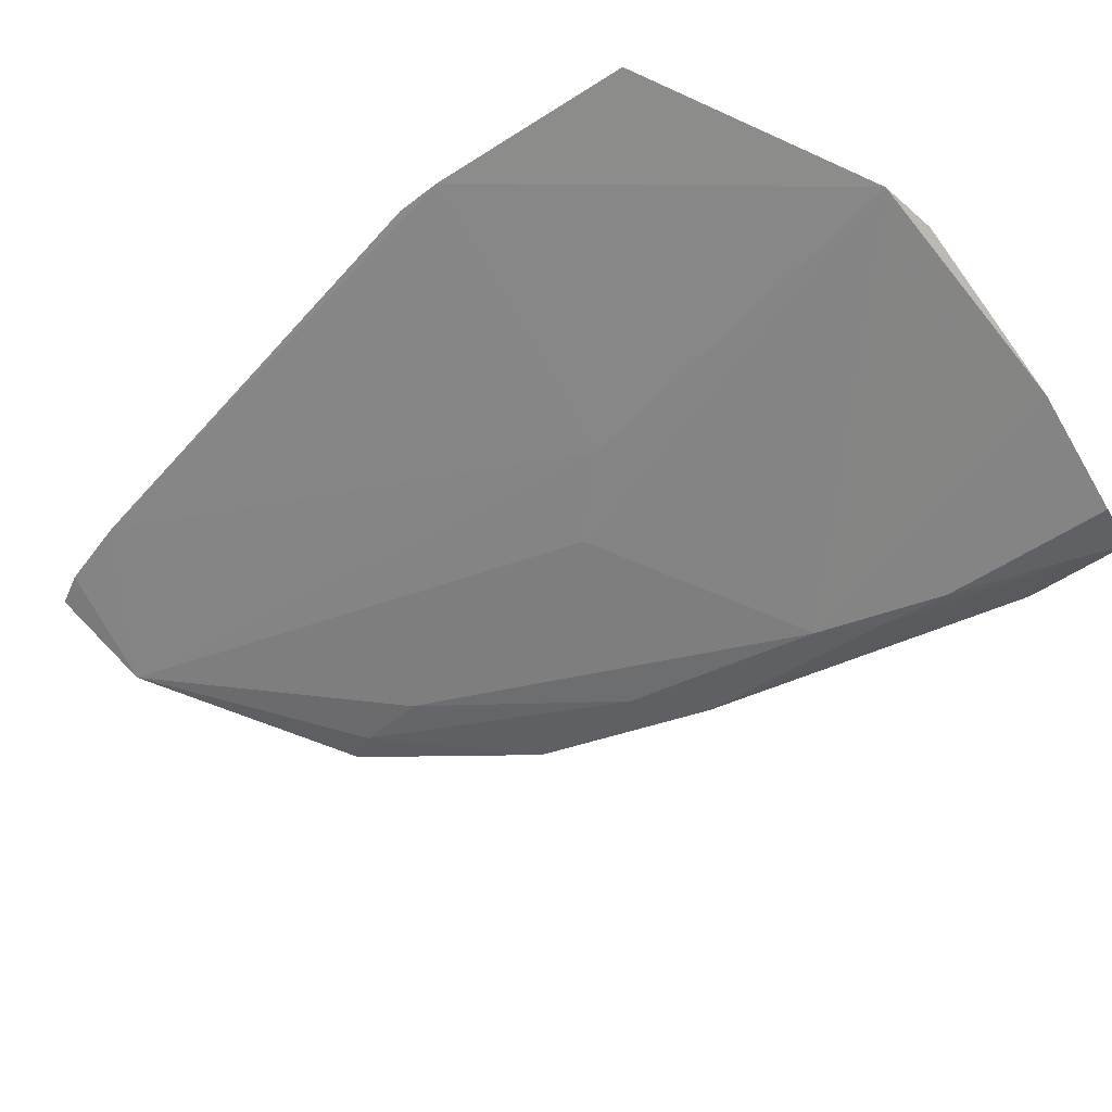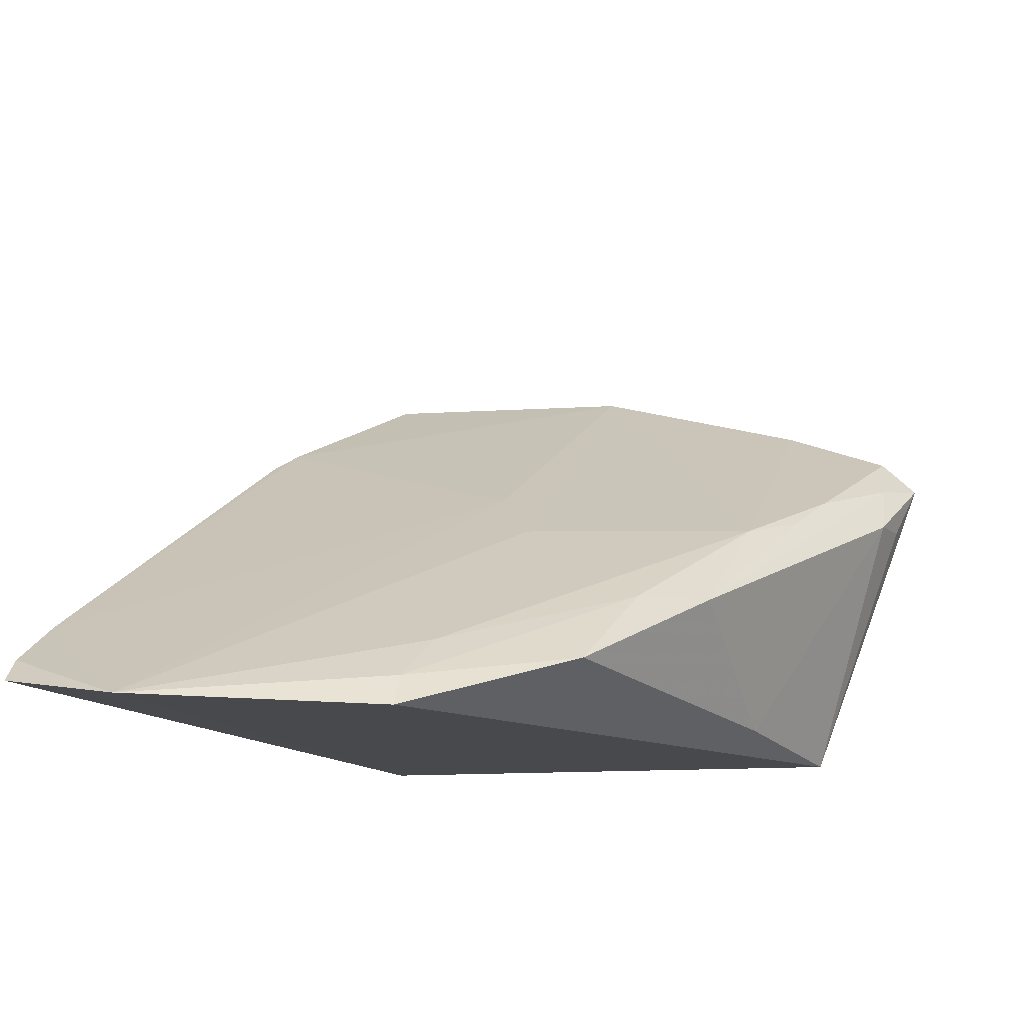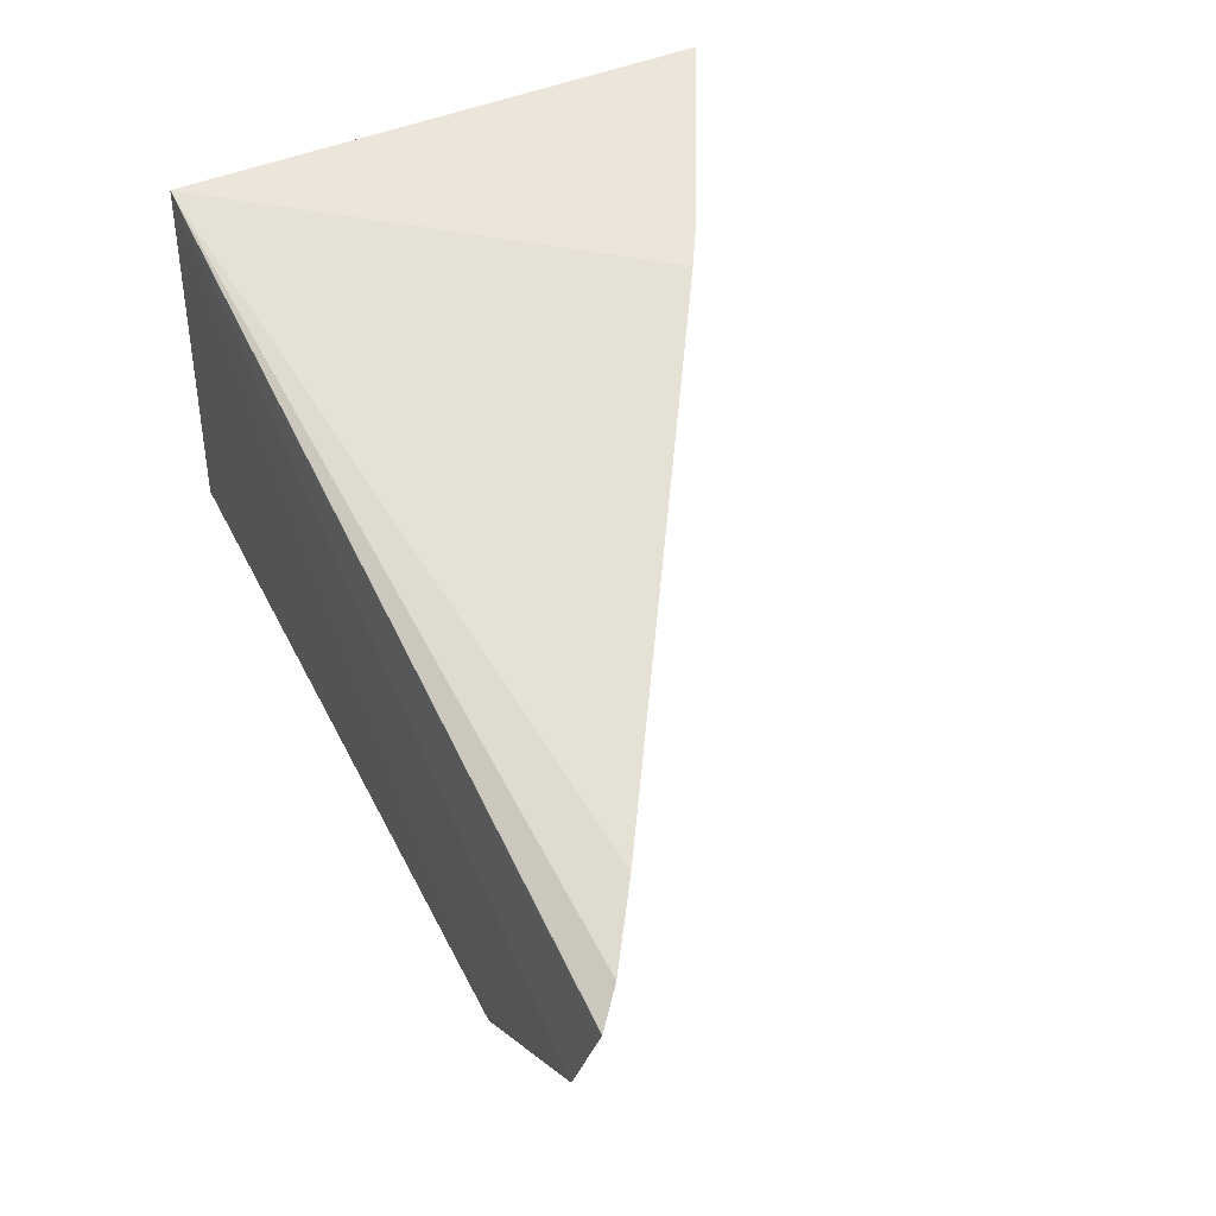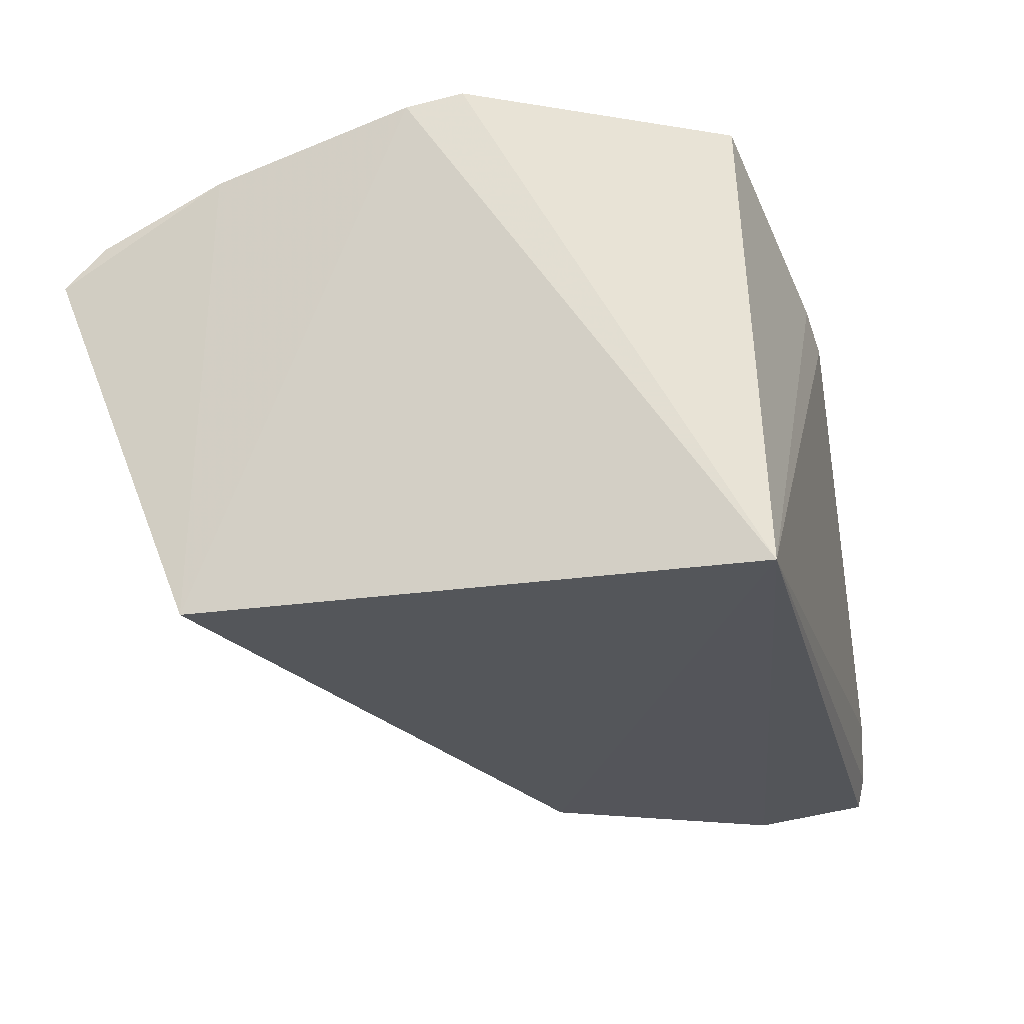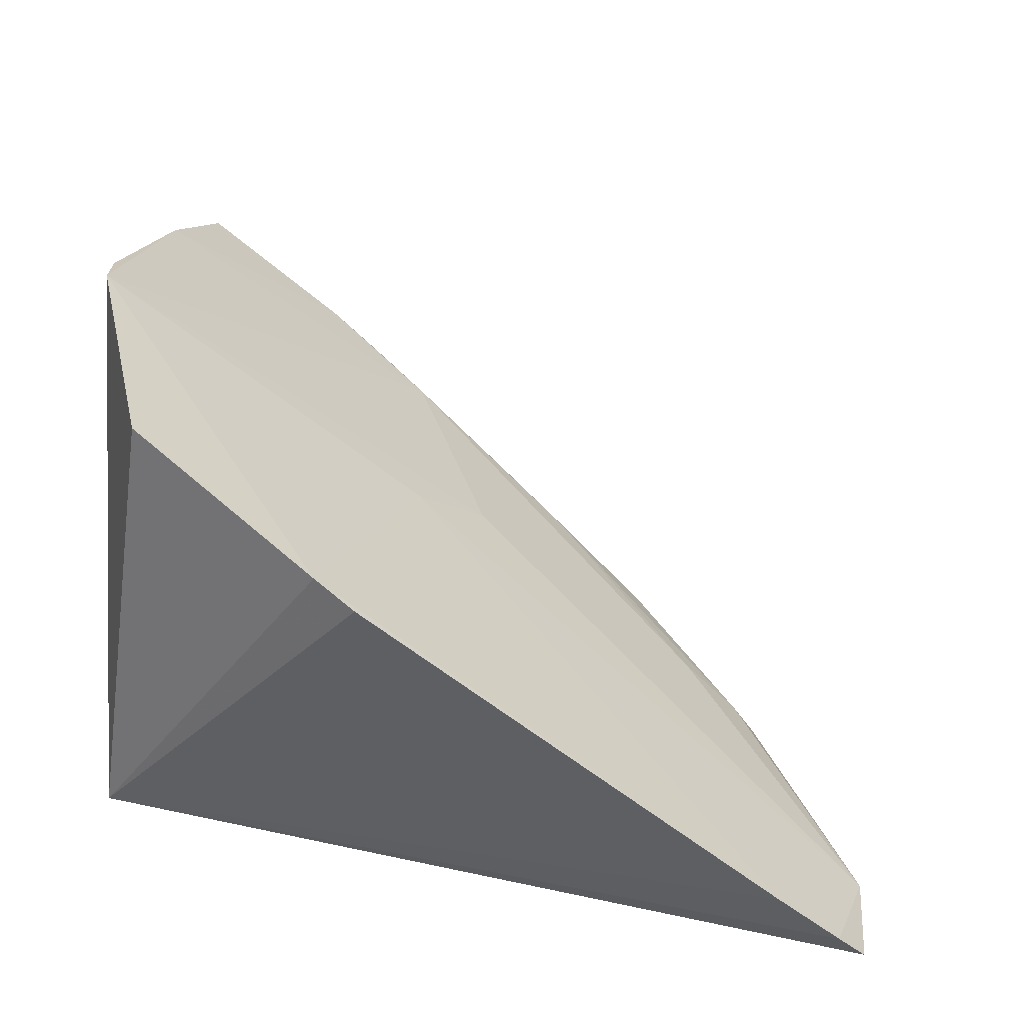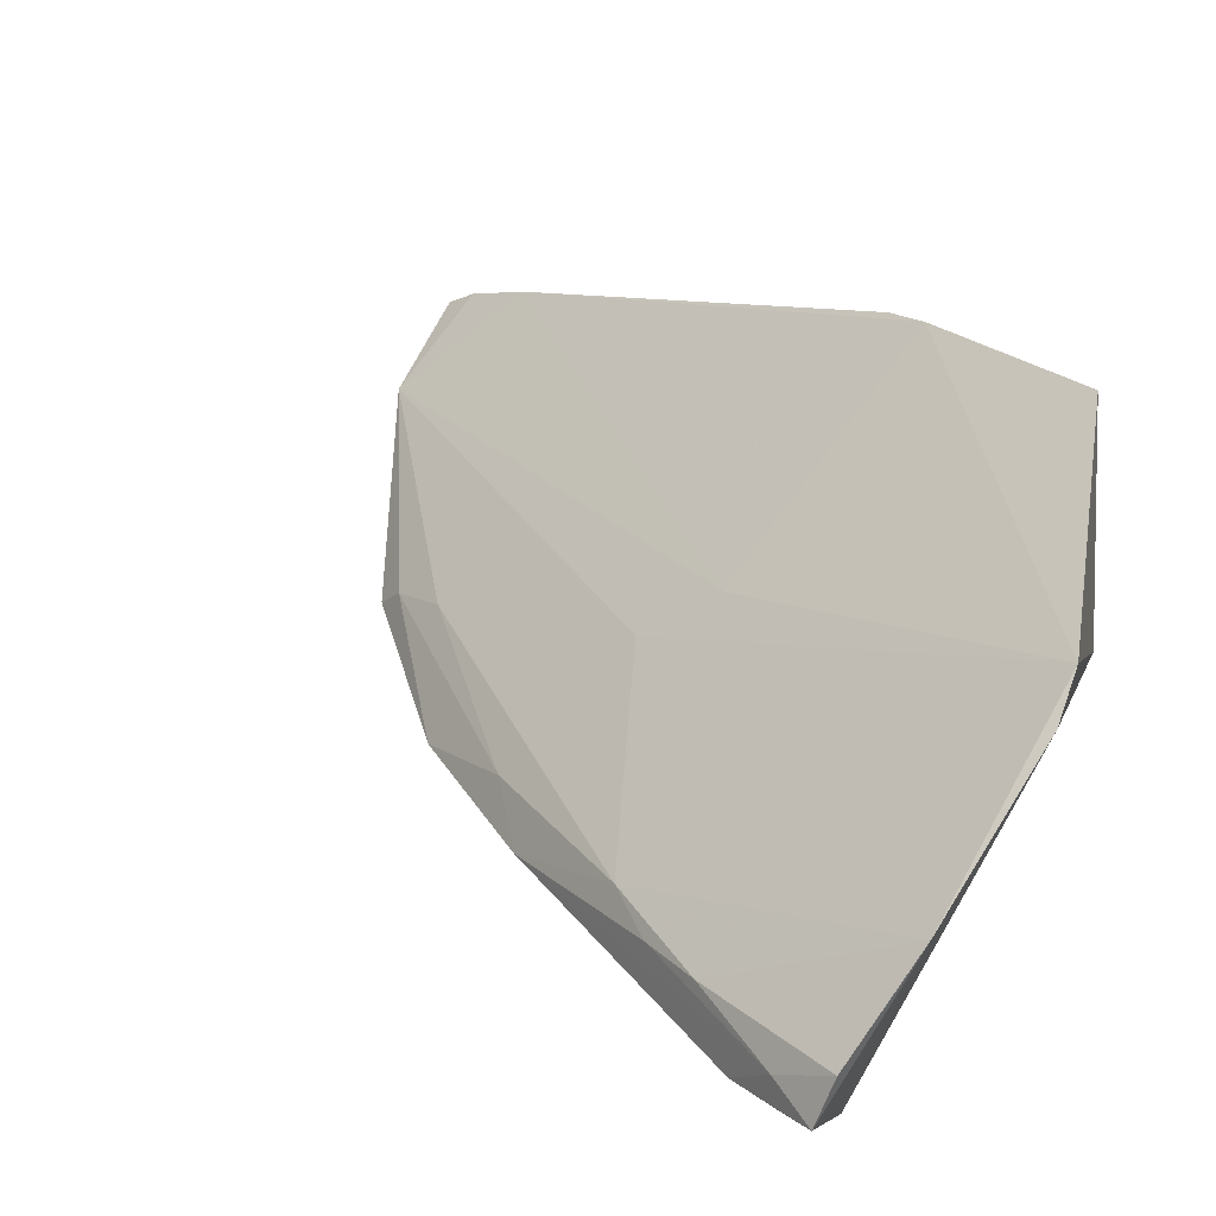
<metadata>
{"format":"obj","ext":"obj","renderer":"f3d","projection":"perspective","resolution":1024,"background":"white","views":[{"elev":79.8,"azim":141.7,"up":"+Y"},{"elev":-17.7,"azim":114.0,"up":"+Y"},{"elev":63.3,"azim":60.4,"up":"+Z"},{"elev":-20.1,"azim":-77.6,"up":"+Y"},{"elev":36.5,"azim":11.7,"up":"+Y"},{"elev":61.7,"azim":-146.2,"up":"+Y"}]}
</metadata>
<code>
v 0.475 -0.1609 -0.1429
v 0.4721 -0.1659 -0.1717
v 0.3355 -0.05985 -0.1414
v 0.2885 -0.03184 -0.1544
v 0.2721 -0.1487 -0.1464
v 0.3266 -0.09909 -0.283
v 0.452 -0.1419 -0.1395
v 0.3428 -0.08606 -0.214
v 0.2582 -0.07152 -0.3146
v 0.2632 -0.1551 -0.2824
v 0.4682 -0.1542 -0.1408
v 0.3458 -0.06667 -0.1394
v 0.3574 -0.1011 -0.228
v 0.2599 -0.02868 -0.216
v 0.3971 -0.1494 -0.2606
v 0.4369 -0.1667 -0.2279
v 0.4167 -0.146 -0.2287
v 0.2589 -0.06165 -0.3052
v 0.2567 -0.03275 -0.2291
v 0.2803 -0.0883 -0.3097
v 0.3083 -0.1525 -0.2768
v 0.3711 -0.1274 -0.2657
v 0.4315 -0.1581 -0.2265
v 0.2566 -0.04812 -0.2756
v 0.2971 -0.08409 -0.2968
v 0.2668 -0.08651 -0.3103
v 0.3564 -0.1265 -0.2805
v 0.2717 -0.07452 -0.3084
v 0.3127 -0.09431 -0.2922
f 5 2 1
f 5 3 4
f 8 7 2
f 8 3 7
f 11 1 2
f 11 2 7
f 11 7 5
f 11 5 1
f 12 7 3
f 12 3 5
f 12 5 7
f 13 8 2
f 14 4 3
f 14 3 8
f 14 5 4
f 14 13 6
f 14 8 13
f 16 2 5
f 16 5 10
f 17 13 2
f 17 6 13
f 19 10 5
f 19 5 14
f 21 16 10
f 21 15 16
f 21 10 20
f 22 6 17
f 23 16 15
f 23 22 17
f 23 15 22
f 23 17 2
f 23 2 16
f 24 14 6
f 24 19 14
f 24 18 9
f 24 9 10
f 24 10 19
f 25 24 6
f 25 18 24
f 26 20 10
f 26 10 9
f 26 9 20
f 27 21 20
f 27 15 21
f 27 22 15
f 27 6 22
f 28 9 18
f 28 18 25
f 28 20 9
f 28 27 20
f 29 25 6
f 29 6 27
f 29 28 25
f 29 27 28

</code>
